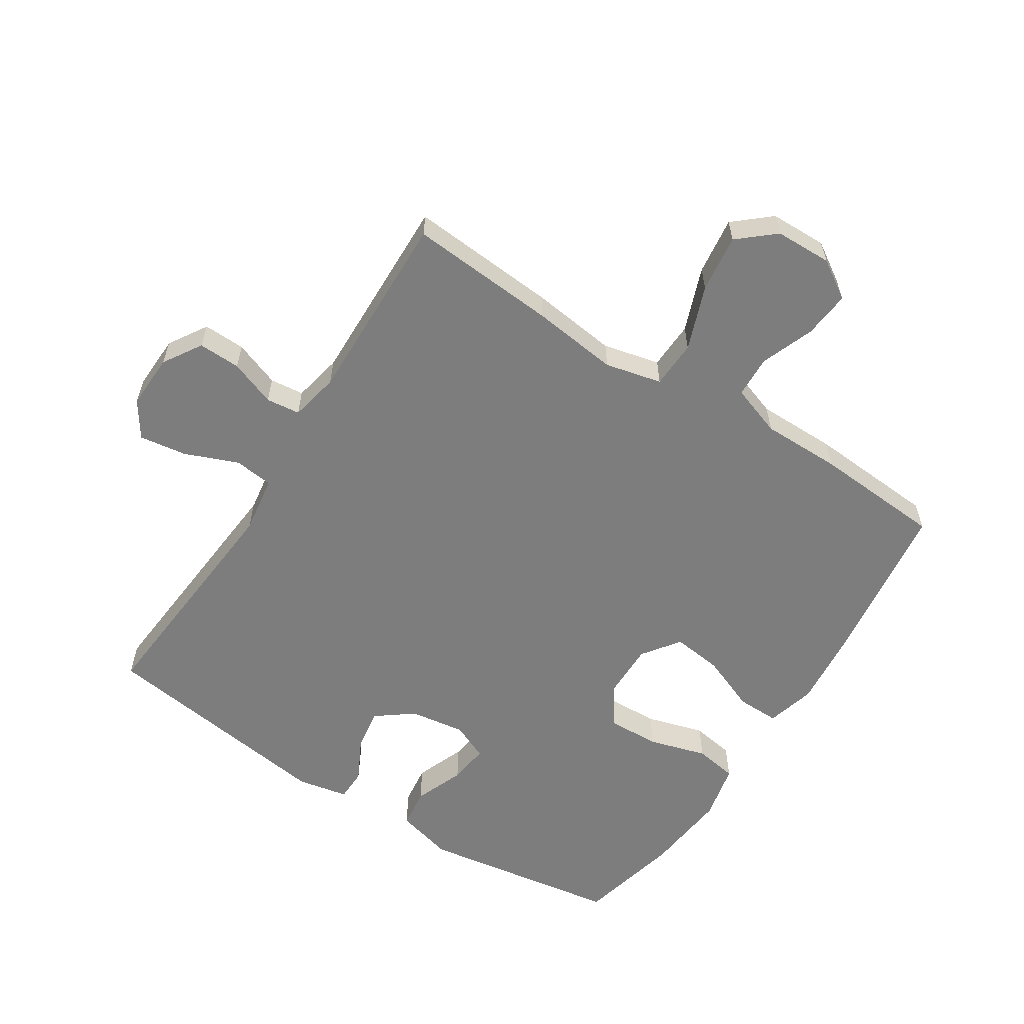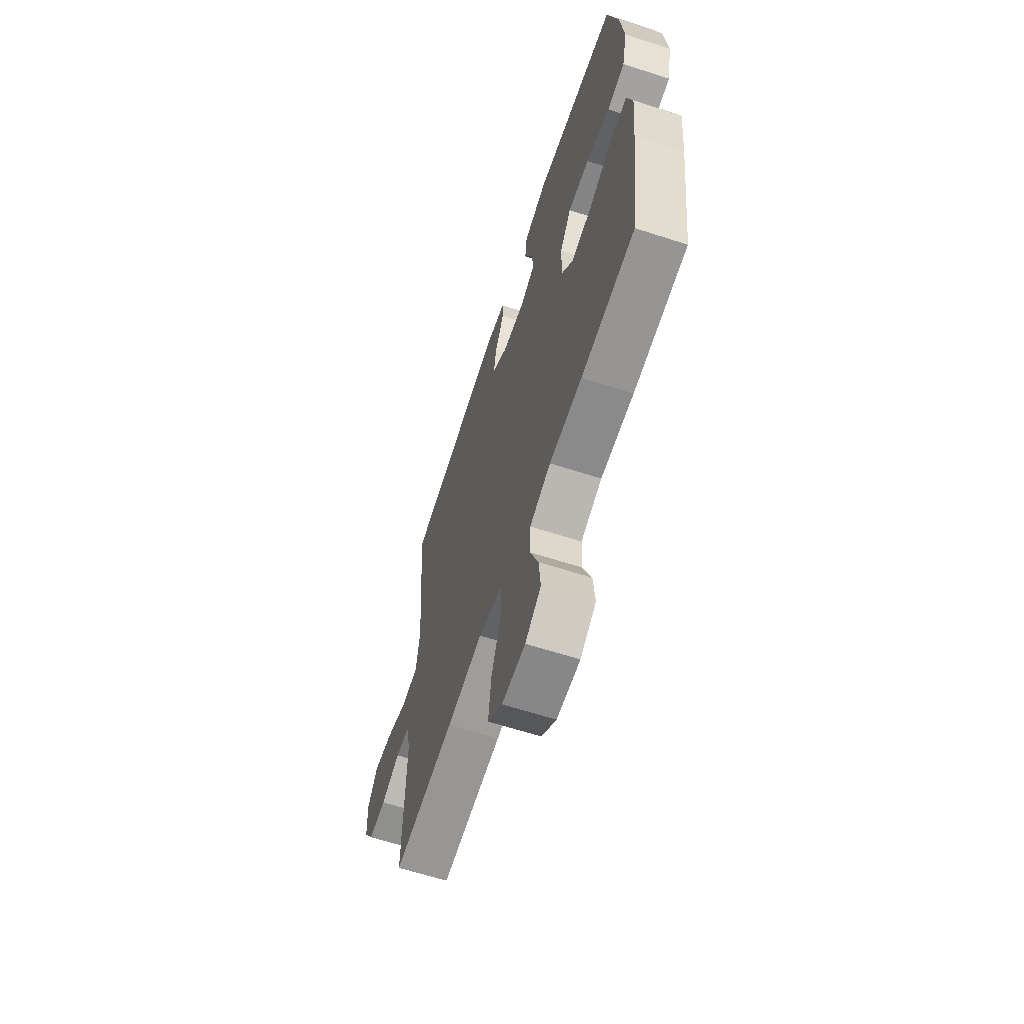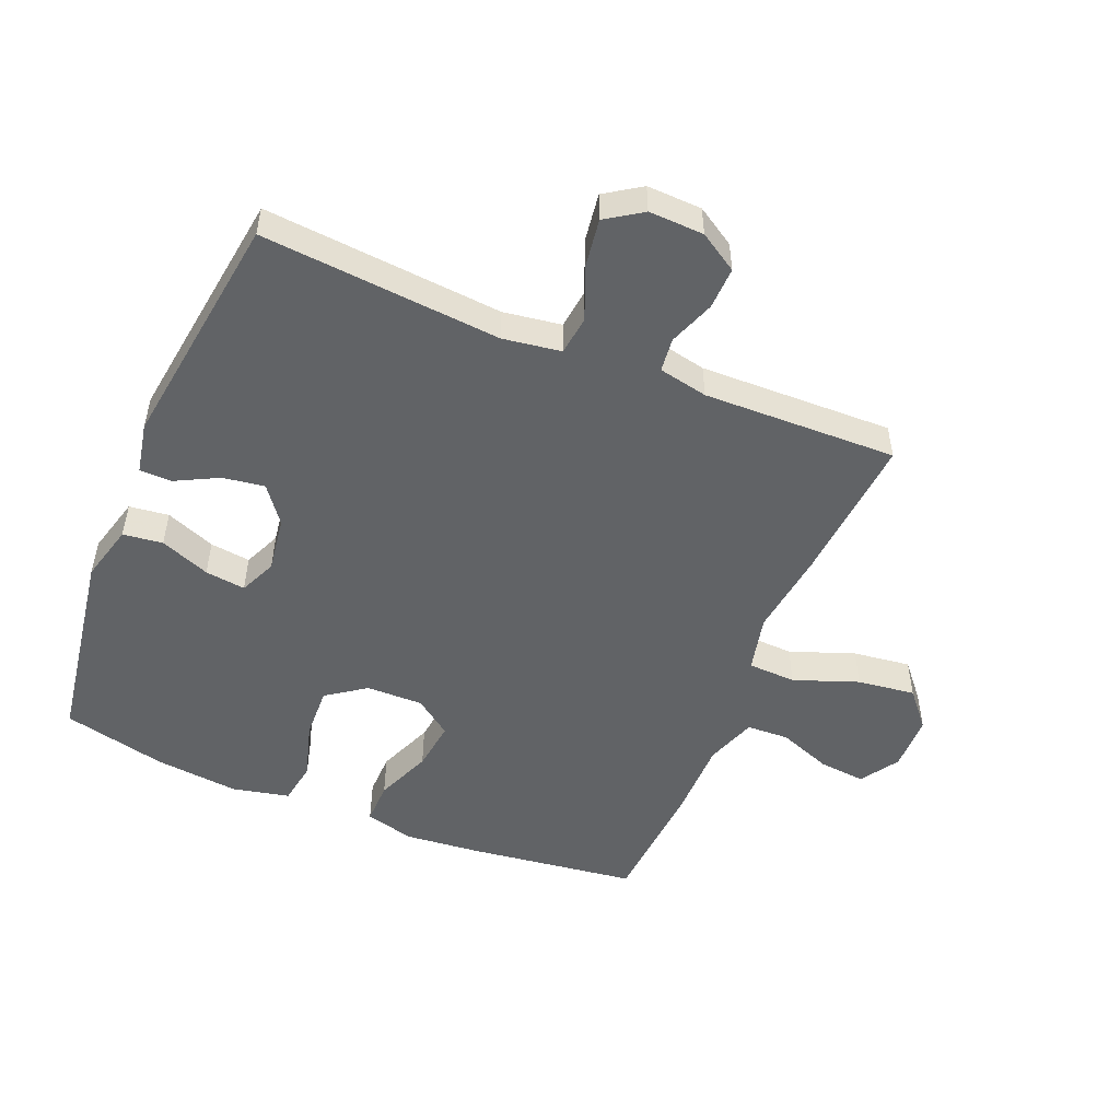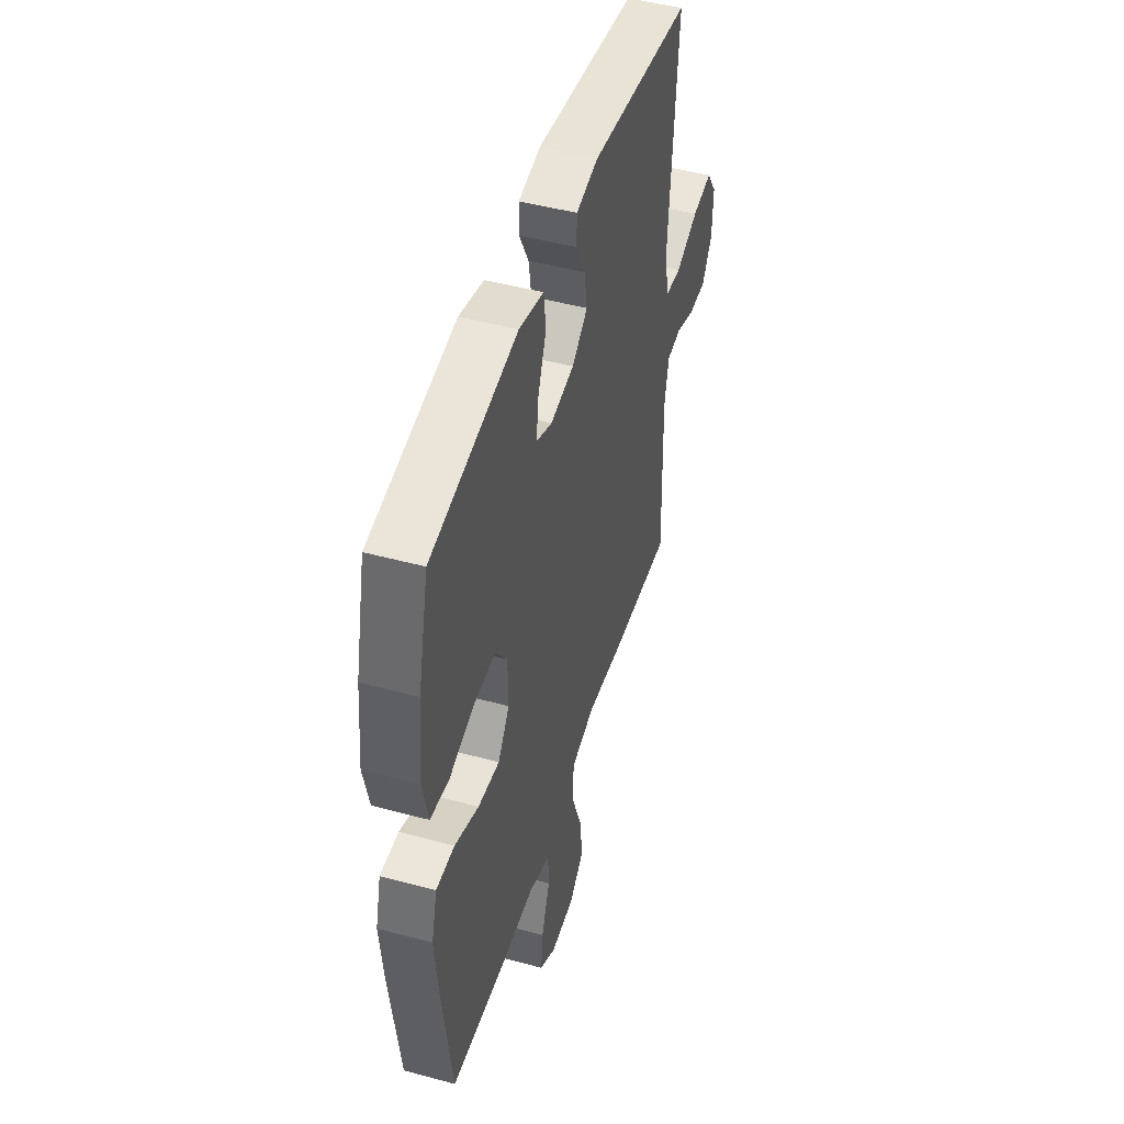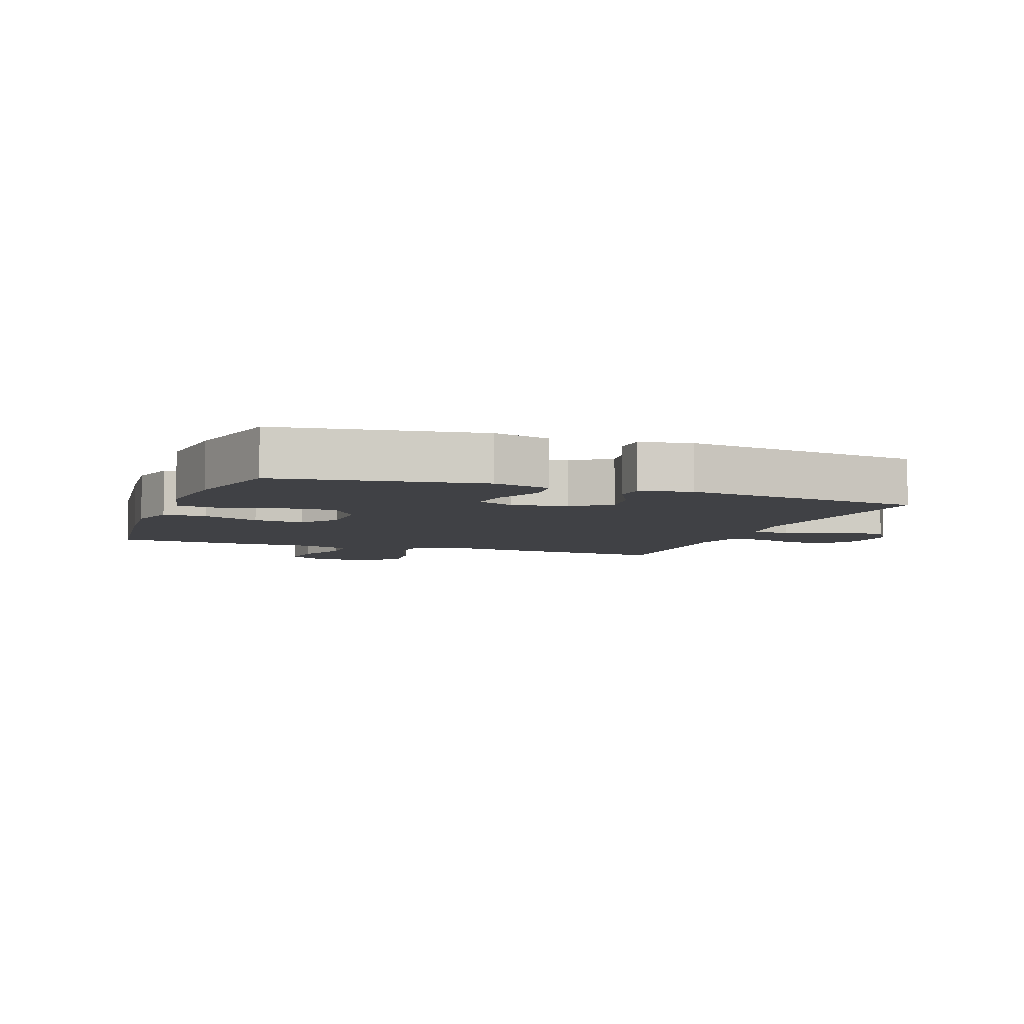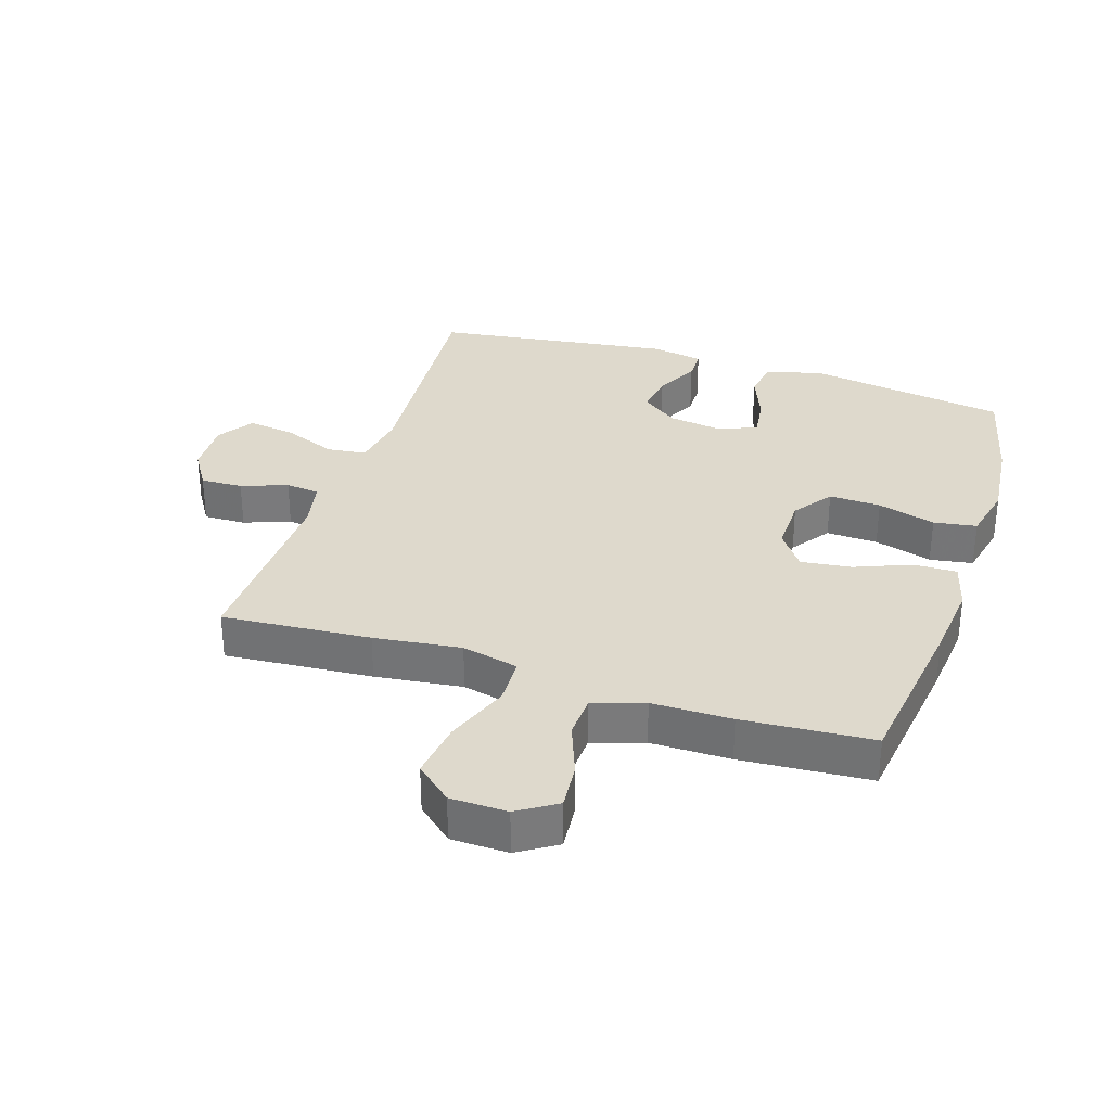
<metadata>
{"format":"obj","ext":"obj","renderer":"f3d","projection":"perspective","resolution":1024,"background":"white","views":[{"elev":-59.1,"azim":147.3,"up":"+Y"},{"elev":-63.6,"azim":-108.1,"up":"+Z"},{"elev":-50.8,"azim":67.4,"up":"+Y"},{"elev":47.6,"azim":-73.1,"up":"+Z"},{"elev":-5.8,"azim":-20.3,"up":"+Y"},{"elev":32.0,"azim":-162.0,"up":"+Y"}]}
</metadata>
<code>
v 0.5 0.07 0.5
v 0.469 0.07 0.121
v 0.483 0.07 0.029
v 0.545 0.07 0.022
v 0.63 0.07 0.056
v 0.705 0.07 0.067
v 0.743 0.07 0.01
v 0.74 0.07 -0.077
v 0.702 0.07 -0.138
v 0.635 0.07 -0.136
v 0.562 0.07 -0.109
v 0.508 0.07 -0.115
v 0.492 0.07 -0.193
v 0.5 0.07 -0.5
v 0.265 0.07 -0.482
v 0.127 0.07 -0.465
v 0.037 0.07 -0.486
v 0.034 0.07 -0.562
v 0.072 0.07 -0.664
v 0.084 0.07 -0.756
v 0.027 0.07 -0.805
v -0.063 0.07 -0.807
v -0.124 0.07 -0.768
v -0.117 0.07 -0.694
v -0.085 0.07 -0.609
v -0.088 0.07 -0.542
v -0.169 0.07 -0.514
v -0.295 0.07 -0.514
v -0.5 0.07 -0.5
v -0.535 0.07 -0.235
v -0.547 0.07 -0.112
v -0.526 0.07 -0.034
v -0.458 0.07 -0.035
v -0.369 0.07 -0.071
v -0.289 0.07 -0.081
v -0.246 0.07 -0.022
v -0.247 0.07 0.068
v -0.291 0.07 0.13
v -0.373 0.07 0.127
v -0.465 0.07 0.1
v -0.533 0.07 0.111
v -0.553 0.07 0.201
v -0.539 0.07 0.335
v -0.5 0.07 0.5
v -0.182 0.07 0.55
v -0.091 0.07 0.526
v -0.083 0.07 0.463
v -0.114 0.07 0.384
v -0.122 0.07 0.32
v -0.063 0.07 0.294
v 0.025 0.07 0.307
v 0.083 0.07 0.351
v 0.073 0.07 0.417
v 0.038 0.07 0.485
v 0.039 0.07 0.536
v 0.12 0.07 0.552
v 0.5 0 0.5
v 0.469 0 0.121
v 0.483 0 0.029
v 0.545 0 0.022
v 0.63 0 0.056
v 0.705 0 0.067
v 0.743 0 0.01
v 0.74 0 -0.077
v 0.702 0 -0.138
v 0.635 0 -0.136
v 0.562 0 -0.109
v 0.508 0 -0.115
v 0.492 0 -0.193
v 0.5 0 -0.5
v 0.265 0 -0.482
v 0.127 0 -0.465
v 0.037 0 -0.486
v 0.034 0 -0.562
v 0.072 0 -0.664
v 0.084 0 -0.756
v 0.027 0 -0.805
v -0.063 0 -0.807
v -0.124 0 -0.768
v -0.117 0 -0.694
v -0.085 0 -0.609
v -0.088 0 -0.542
v -0.169 0 -0.514
v -0.295 0 -0.514
v -0.5 0 -0.5
v -0.535 0 -0.235
v -0.547 0 -0.112
v -0.526 0 -0.034
v -0.458 0 -0.035
v -0.369 0 -0.071
v -0.289 0 -0.081
v -0.246 0 -0.022
v -0.247 0 0.068
v -0.291 0 0.13
v -0.373 0 0.127
v -0.465 0 0.1
v -0.533 0 0.111
v -0.553 0 0.201
v -0.539 0 0.335
v -0.5 0 0.5
v -0.182 0 0.55
v -0.091 0 0.526
v -0.083 0 0.463
v -0.114 0 0.384
v -0.122 0 0.32
v -0.063 0 0.294
v 0.025 0 0.307
v 0.083 0 0.351
v 0.073 0 0.417
v 0.038 0 0.485
v 0.039 0 0.536
v 0.12 0 0.552
f 56 1 2
f 55 56 2
f 54 55 2
f 53 54 2
f 52 53 2 3
f 51 52 3
f 50 51 3
f 49 50 3
f 46 47 48
f 45 46 48
f 44 45 48
f 43 44 48
f 42 43 48
f 41 42 48
f 40 41 48
f 39 40 48
f 38 39 48 49
f 37 38 49 3
f 32 33 34
f 31 32 34
f 30 31 34
f 29 30 34
f 28 29 34
f 27 28 34
f 26 27 34 35
f 23 24 25
f 22 23 25
f 21 22 25
f 20 21 25
f 19 20 25
f 18 19 25
f 17 18 25 26
f 13 14 15 16
f 12 13 16 17
f 9 10 11
f 8 9 11
f 7 8 11
f 6 7 11
f 5 6 11
f 4 5 11
f 4 11 12
f 3 4 12
f 37 3 12
f 36 37 12
f 26 35 36
f 17 26 36
f 12 17 36
f 58 57 112
f 58 112 111
f 58 111 110
f 58 110 109
f 59 58 109 108
f 59 108 107
f 59 107 106
f 59 106 105
f 104 103 102
f 104 102 101
f 104 101 100
f 104 100 99
f 104 99 98
f 104 98 97
f 104 97 96
f 104 96 95
f 105 104 95 94
f 59 105 94 93
f 90 89 88
f 90 88 87
f 90 87 86
f 90 86 85
f 90 85 84
f 90 84 83
f 91 90 83 82
f 81 80 79
f 81 79 78
f 81 78 77
f 81 77 76
f 81 76 75
f 81 75 74
f 82 81 74 73
f 72 71 70 69
f 73 72 69 68
f 67 66 65
f 67 65 64
f 67 64 63
f 67 63 62
f 67 62 61
f 67 61 60
f 68 67 60
f 68 60 59
f 68 59 93
f 68 93 92
f 92 91 82
f 92 82 73
f 92 73 68
f 1 57 58 2
f 2 58 59 3
f 3 59 60 4
f 4 60 61 5
f 5 61 62 6
f 6 62 63 7
f 7 63 64 8
f 8 64 65 9
f 9 65 66 10
f 10 66 67 11
f 11 67 68 12
f 12 68 69 13
f 13 69 70 14
f 14 70 71 15
f 15 71 72 16
f 16 72 73 17
f 17 73 74 18
f 18 74 75 19
f 19 75 76 20
f 20 76 77 21
f 21 77 78 22
f 22 78 79 23
f 23 79 80 24
f 24 80 81 25
f 25 81 82 26
f 26 82 83 27
f 27 83 84 28
f 28 84 85 29
f 29 85 86 30
f 30 86 87 31
f 31 87 88 32
f 32 88 89 33
f 33 89 90 34
f 34 90 91 35
f 35 91 92 36
f 36 92 93 37
f 37 93 94 38
f 38 94 95 39
f 39 95 96 40
f 40 96 97 41
f 41 97 98 42
f 42 98 99 43
f 43 99 100 44
f 44 100 101 45
f 45 101 102 46
f 46 102 103 47
f 47 103 104 48
f 48 104 105 49
f 49 105 106 50
f 50 106 107 51
f 51 107 108 52
f 52 108 109 53
f 53 109 110 54
f 54 110 111 55
f 55 111 112 56
f 56 112 57 1

</code>
